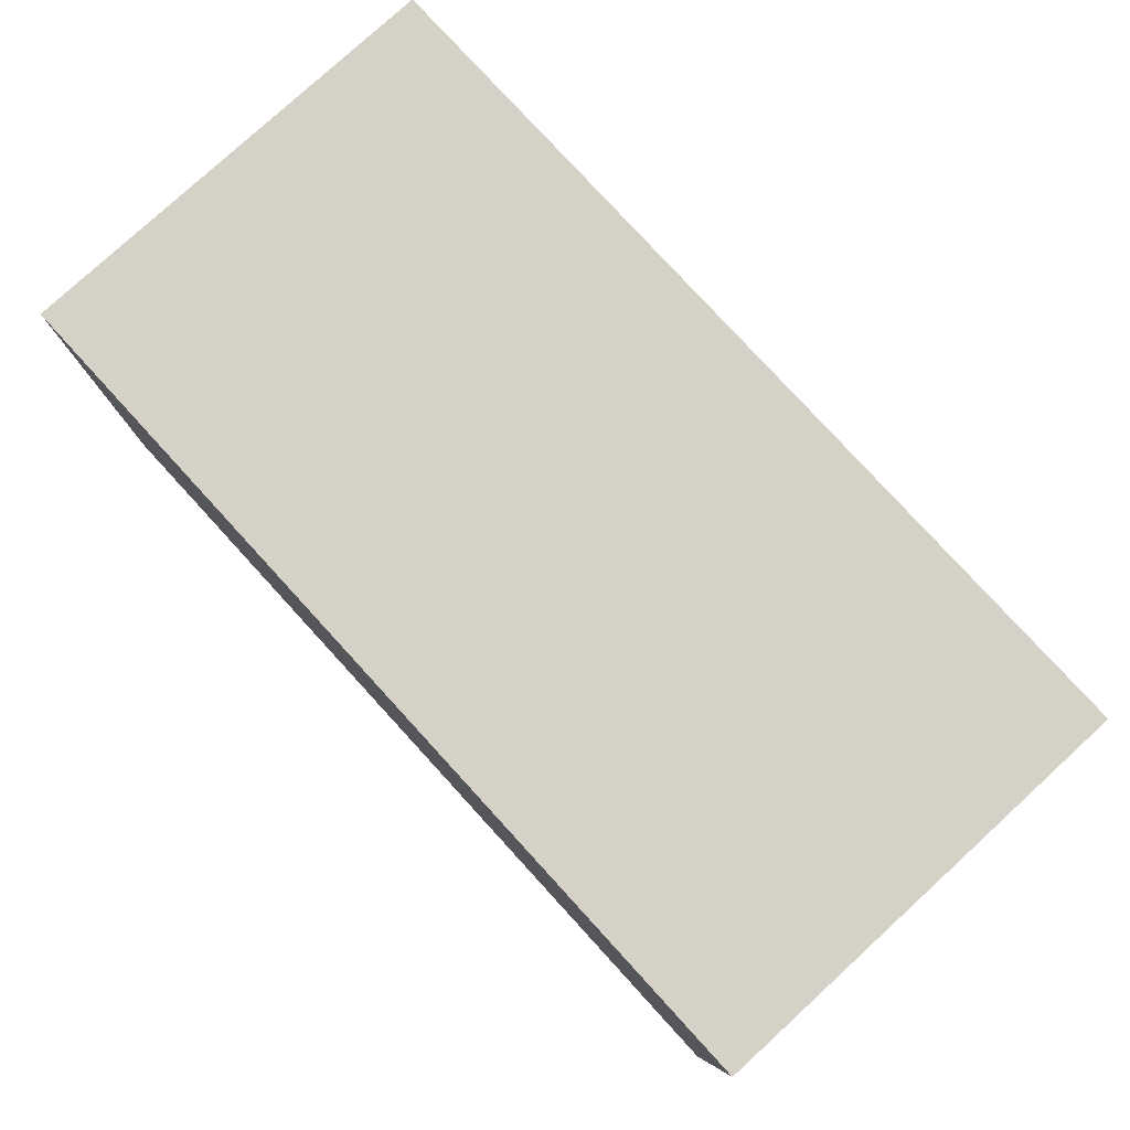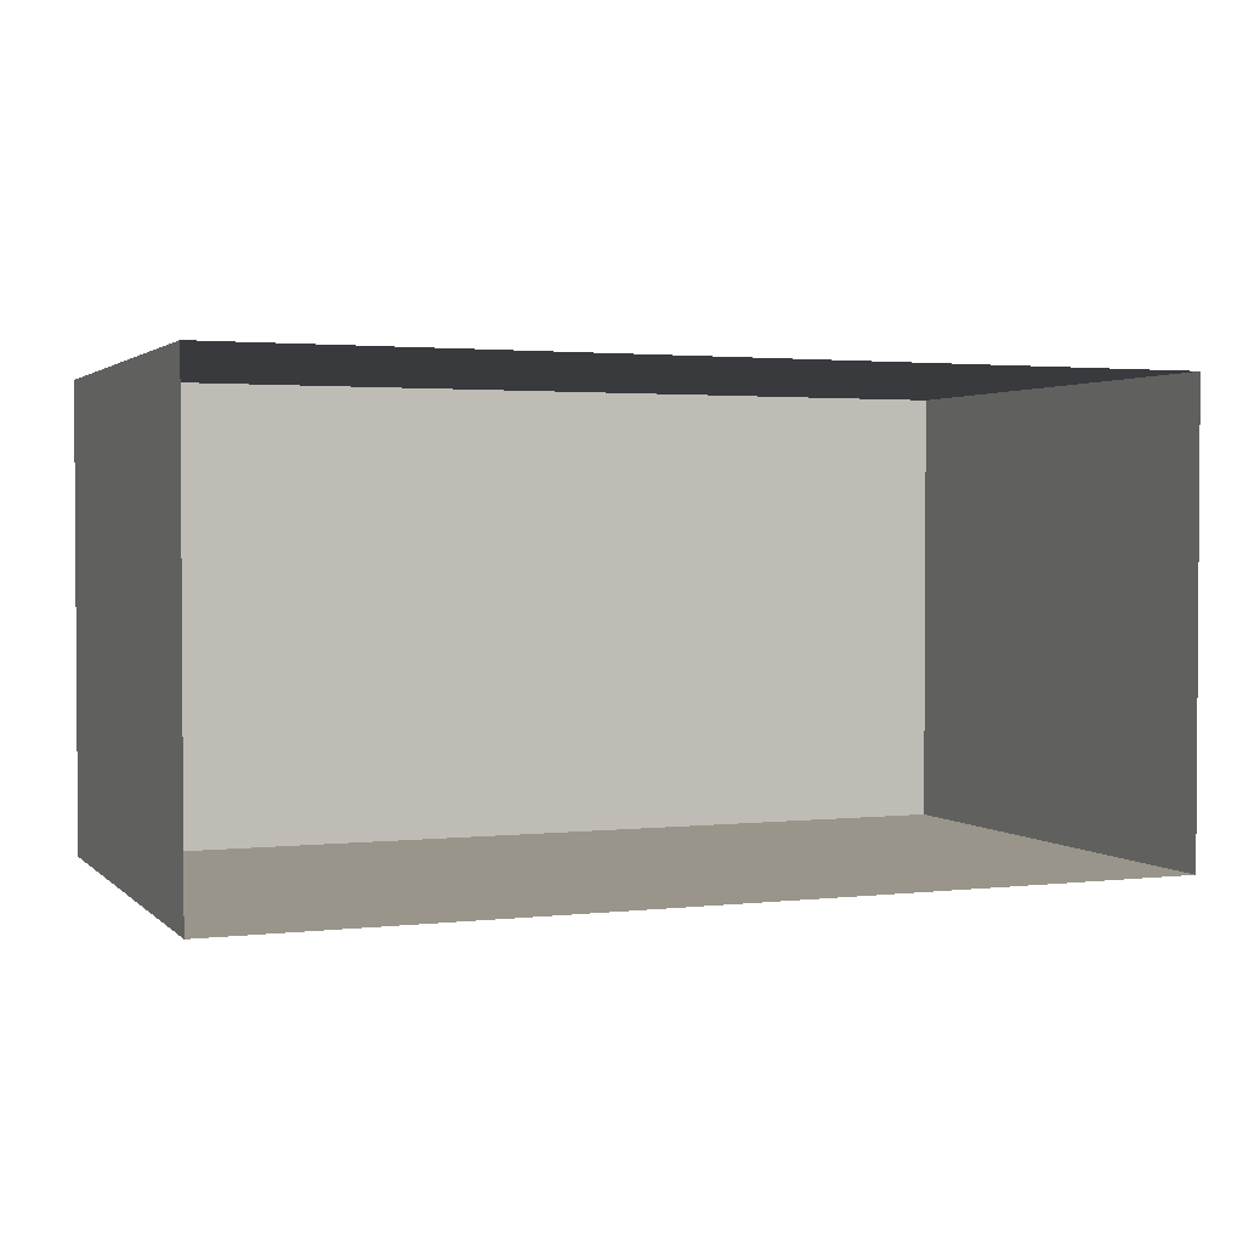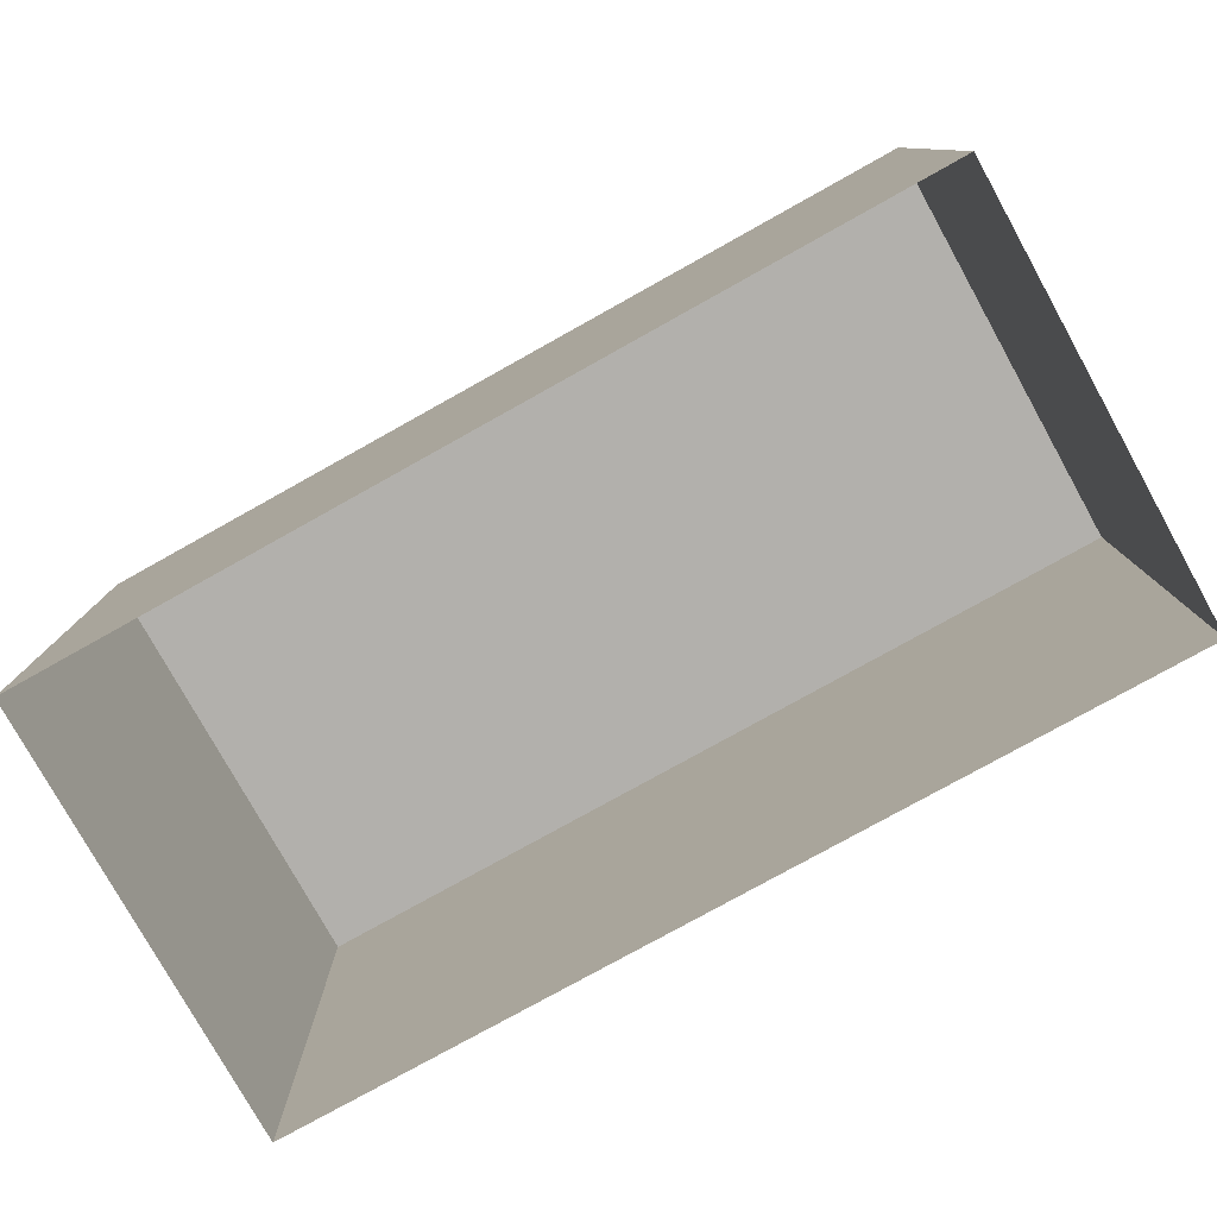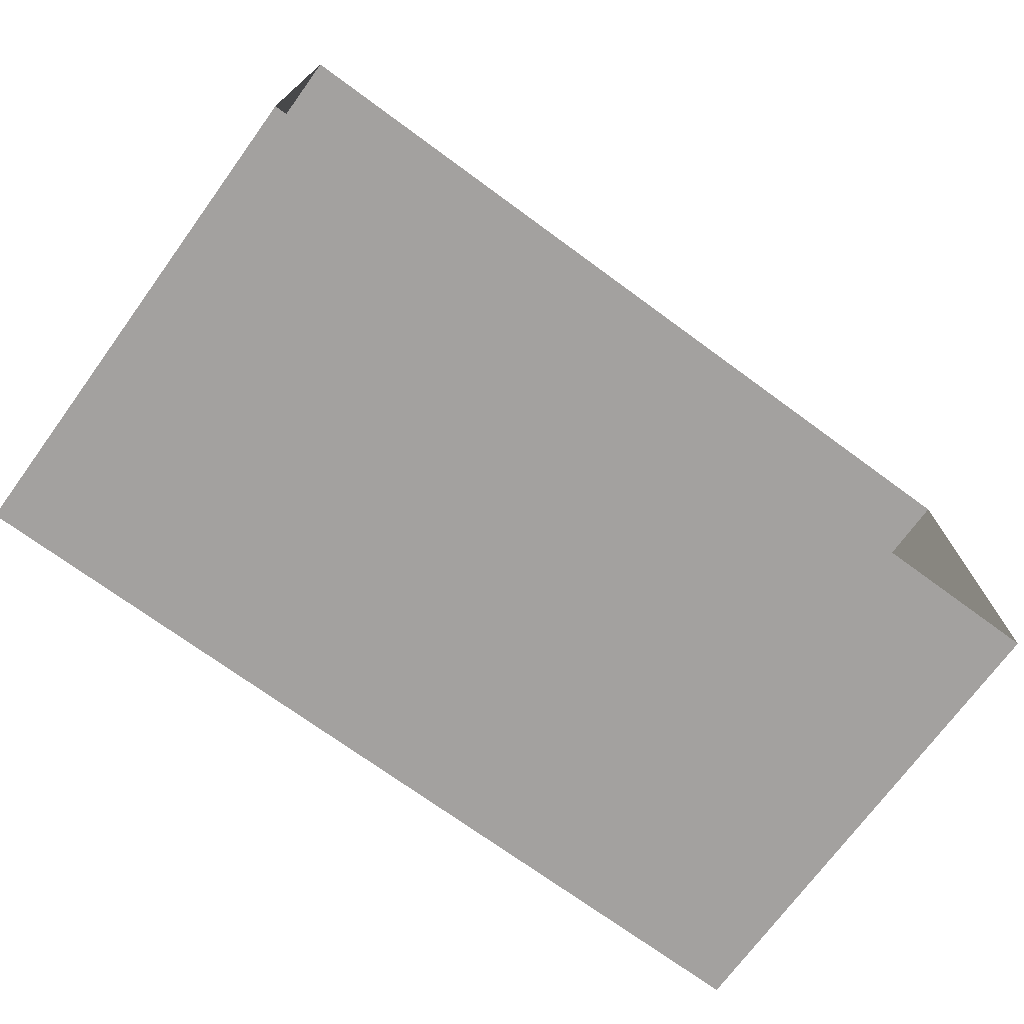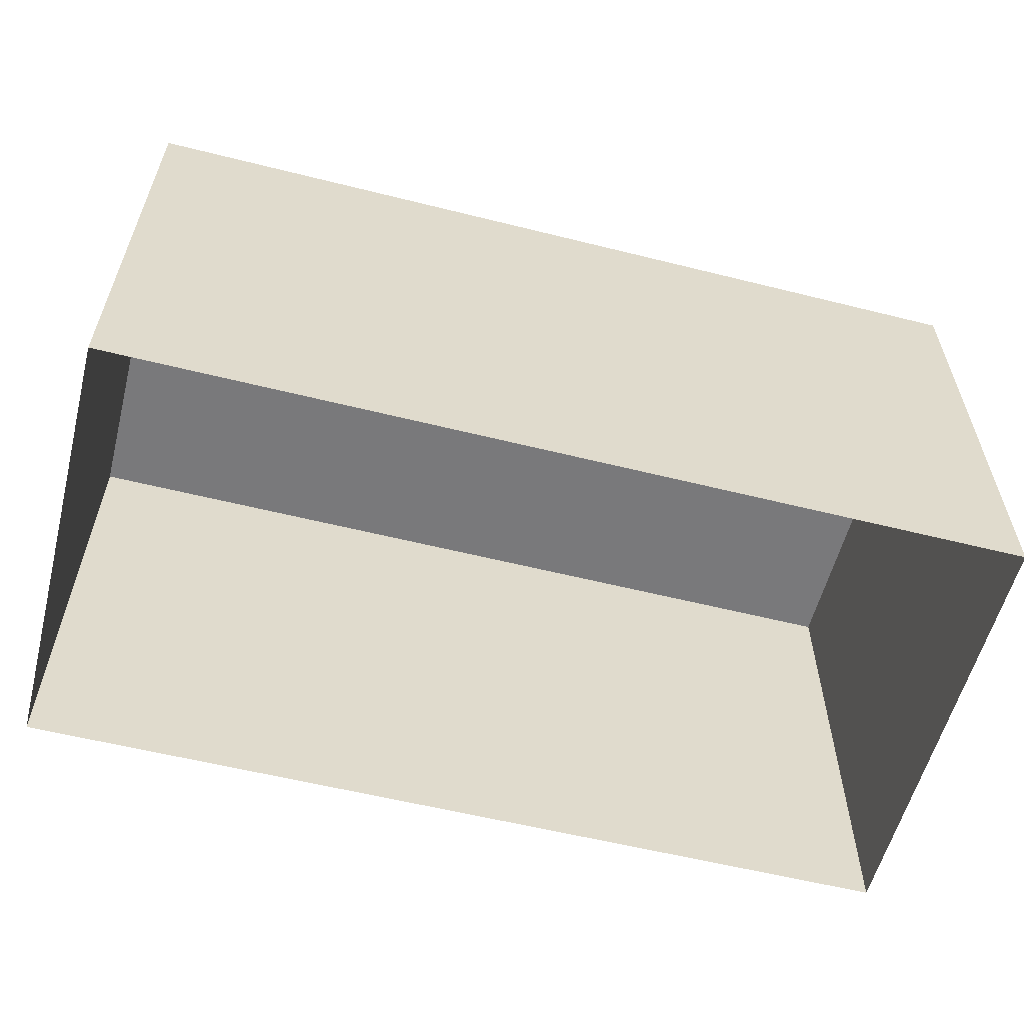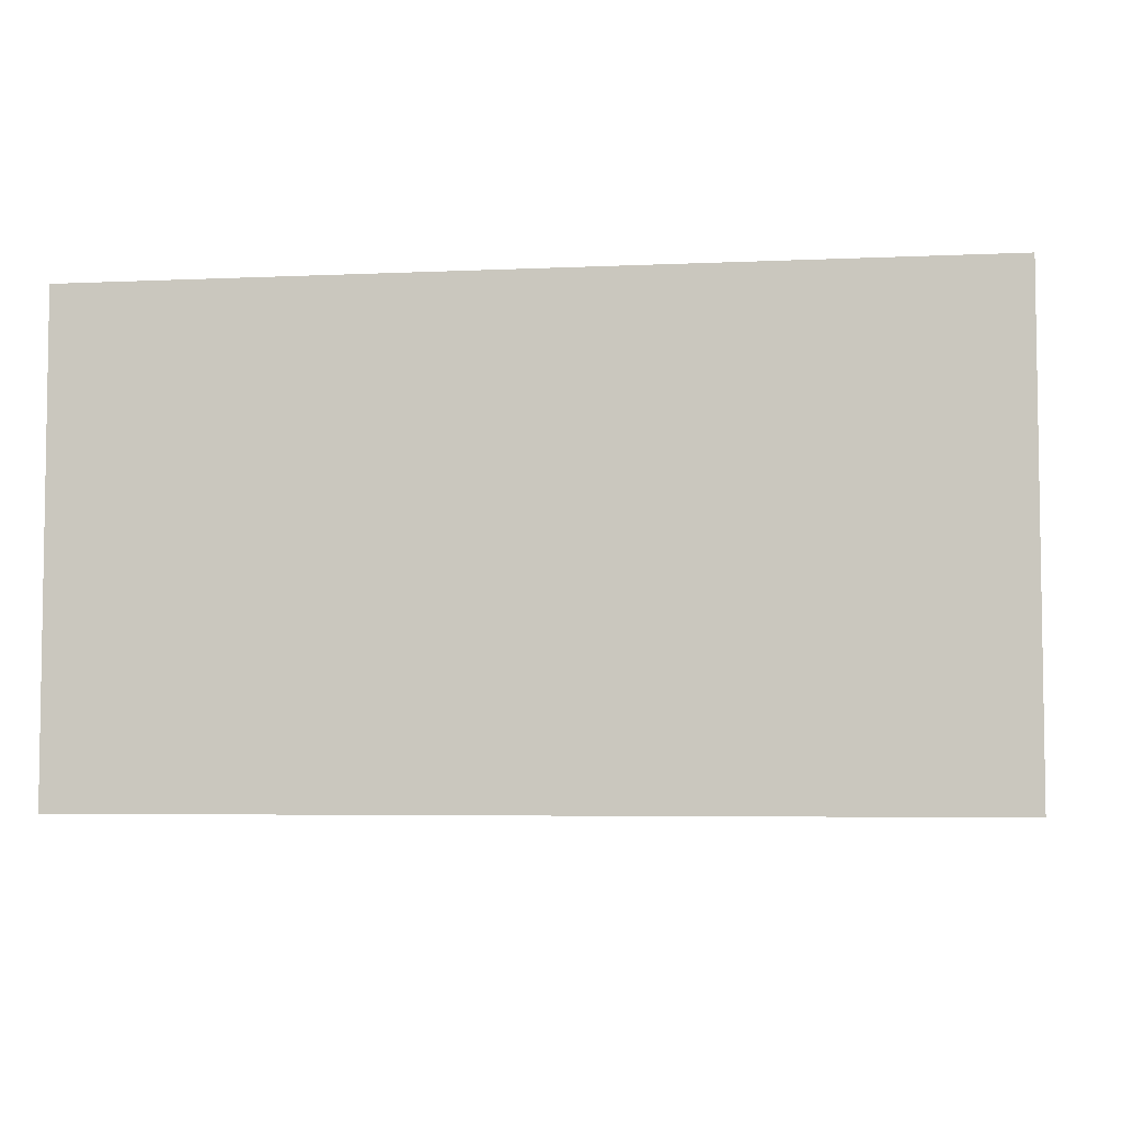
<metadata>
{"format":"obj","ext":"obj","renderer":"f3d","projection":"perspective","resolution":1024,"background":"white","views":[{"elev":79.3,"azim":-132.5,"up":"+Z"},{"elev":2.1,"azim":158.1,"up":"+Y"},{"elev":-78.6,"azim":29.1,"up":"+Z"},{"elev":-72.3,"azim":143.8,"up":"+Y"},{"elev":-57.9,"azim":-14.5,"up":"+Z"},{"elev":-5.1,"azim":-171.9,"up":"+Z"}]}
</metadata>
<code>
g North_Pole_boxes_yellow008
v 3.875 -7.18 -4.312
v 2.5 -7.18 -4.312
v 2.5 -6.5 -4.312
v 3.875 -6.5 -4.312
v 2.5 -7.18 -5.062
v 2.5 -6.5 -5.062
v 2.5 -6.5 -4.312
v 2.5 -7.18 -4.312
v 3.875 -7.18 -5.062
v 2.5 -7.18 -5.062
v 2.5 -7.18 -4.312
v 3.875 -7.18 -4.312
v 3.875 -6.5 -5.062
v 3.875 -7.18 -5.062
v 3.875 -7.18 -4.312
v 3.875 -6.5 -4.312
v 2.5 -6.5 -5.062
v 3.875 -6.5 -5.062
v 3.875 -6.5 -4.312
v 2.5 -6.5 -4.312
g North_Pole_boxes_yellow008_0
f 3 2 1
f 4 3 1
f 7 6 5
f 8 7 5
f 11 10 9
f 12 11 9
f 15 14 13
f 16 15 13
f 19 18 17
f 20 19 17

</code>
